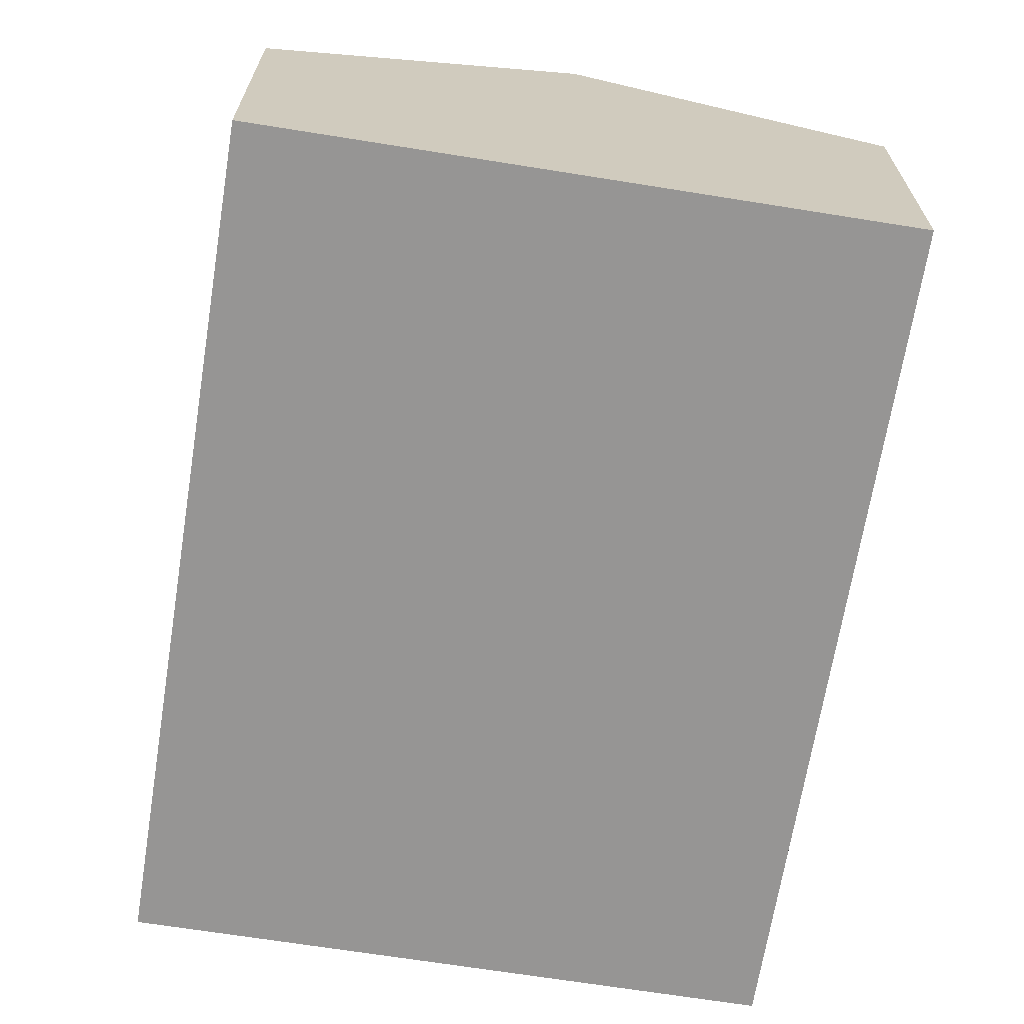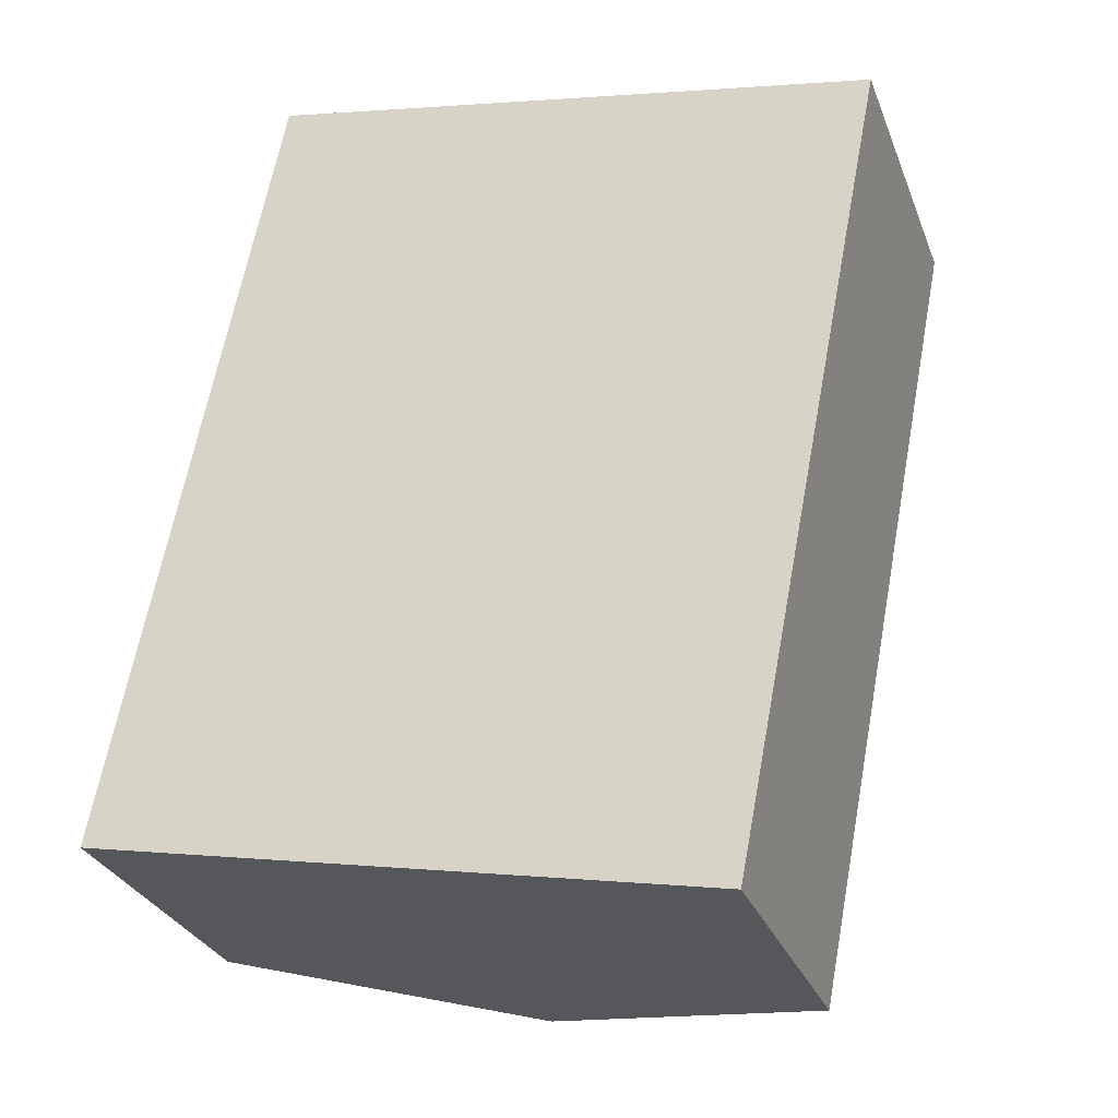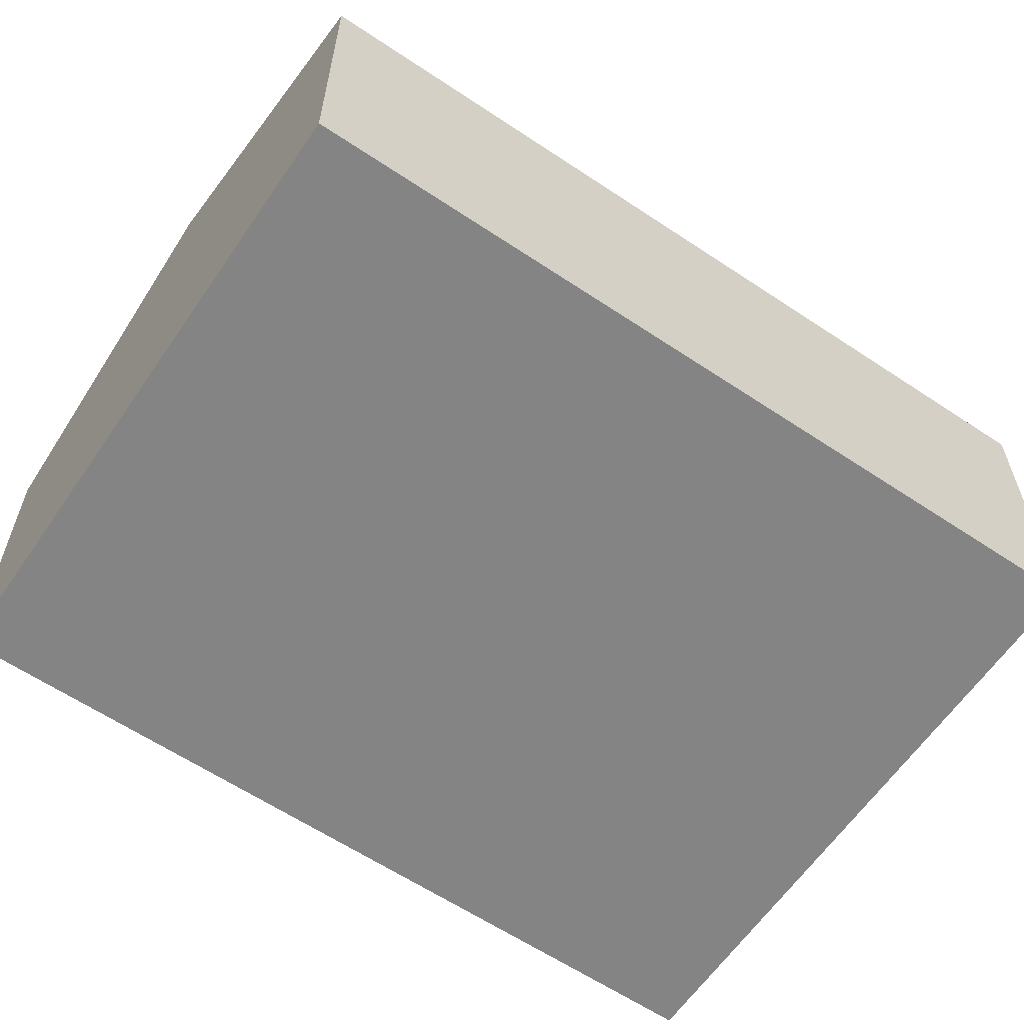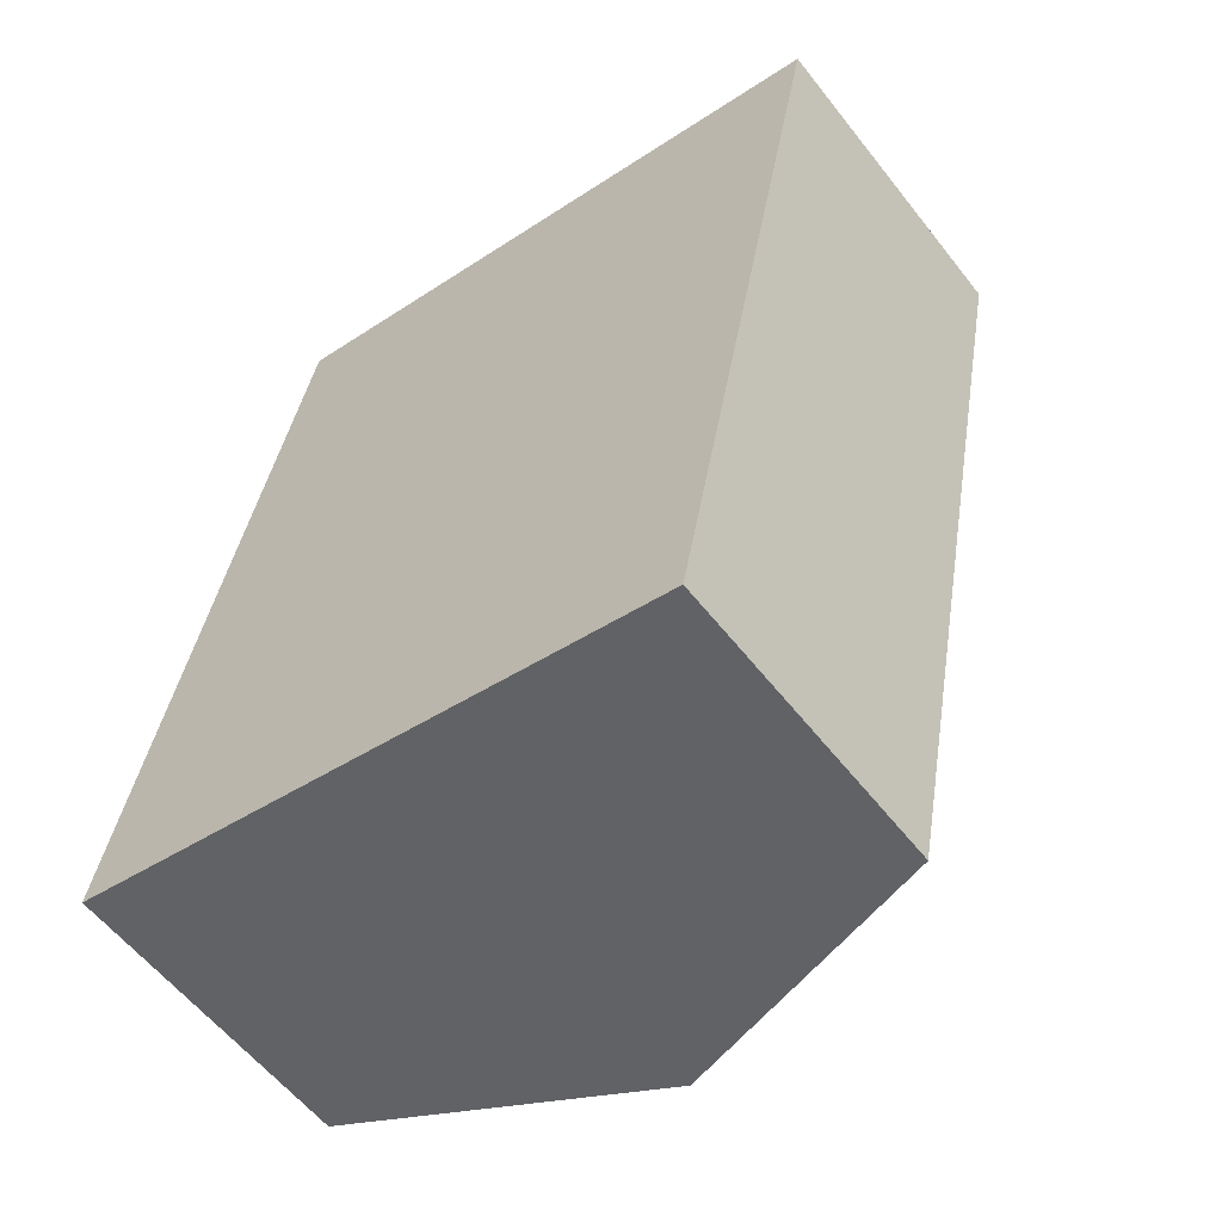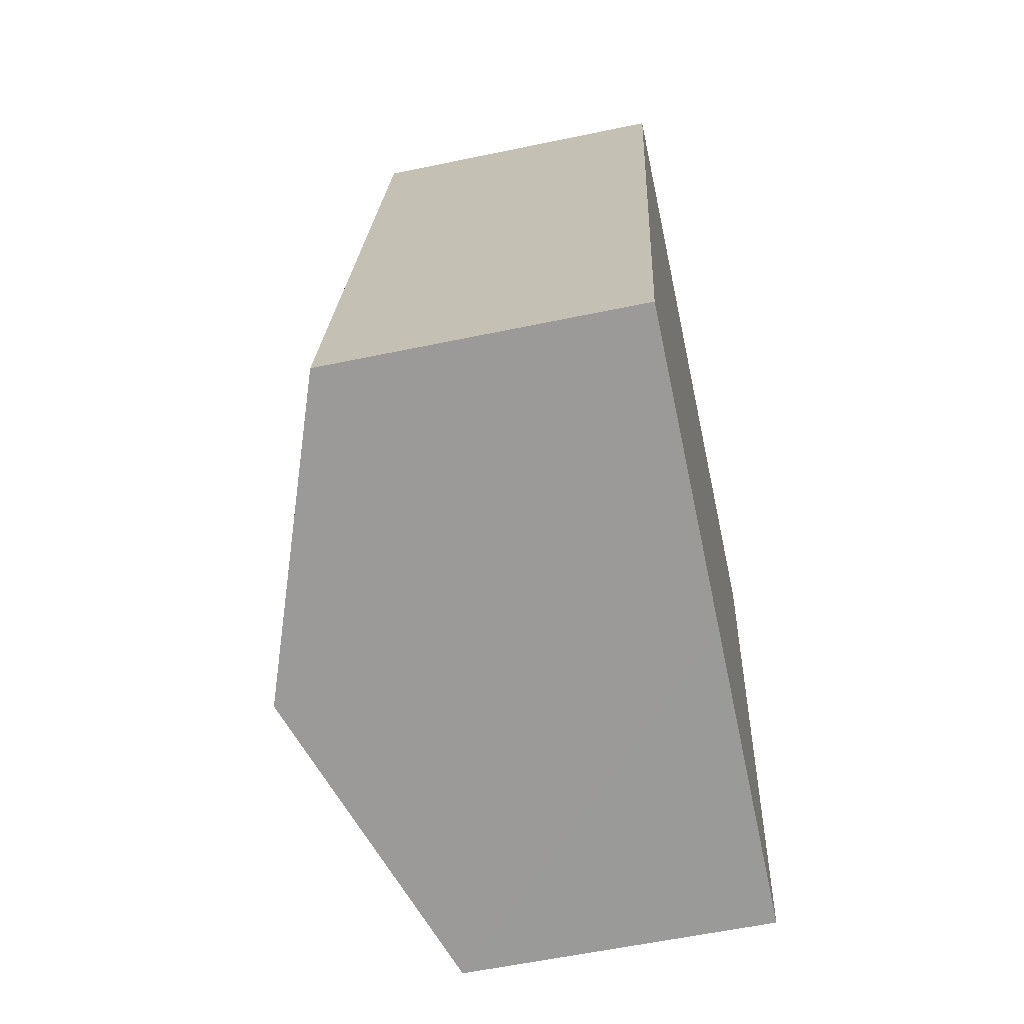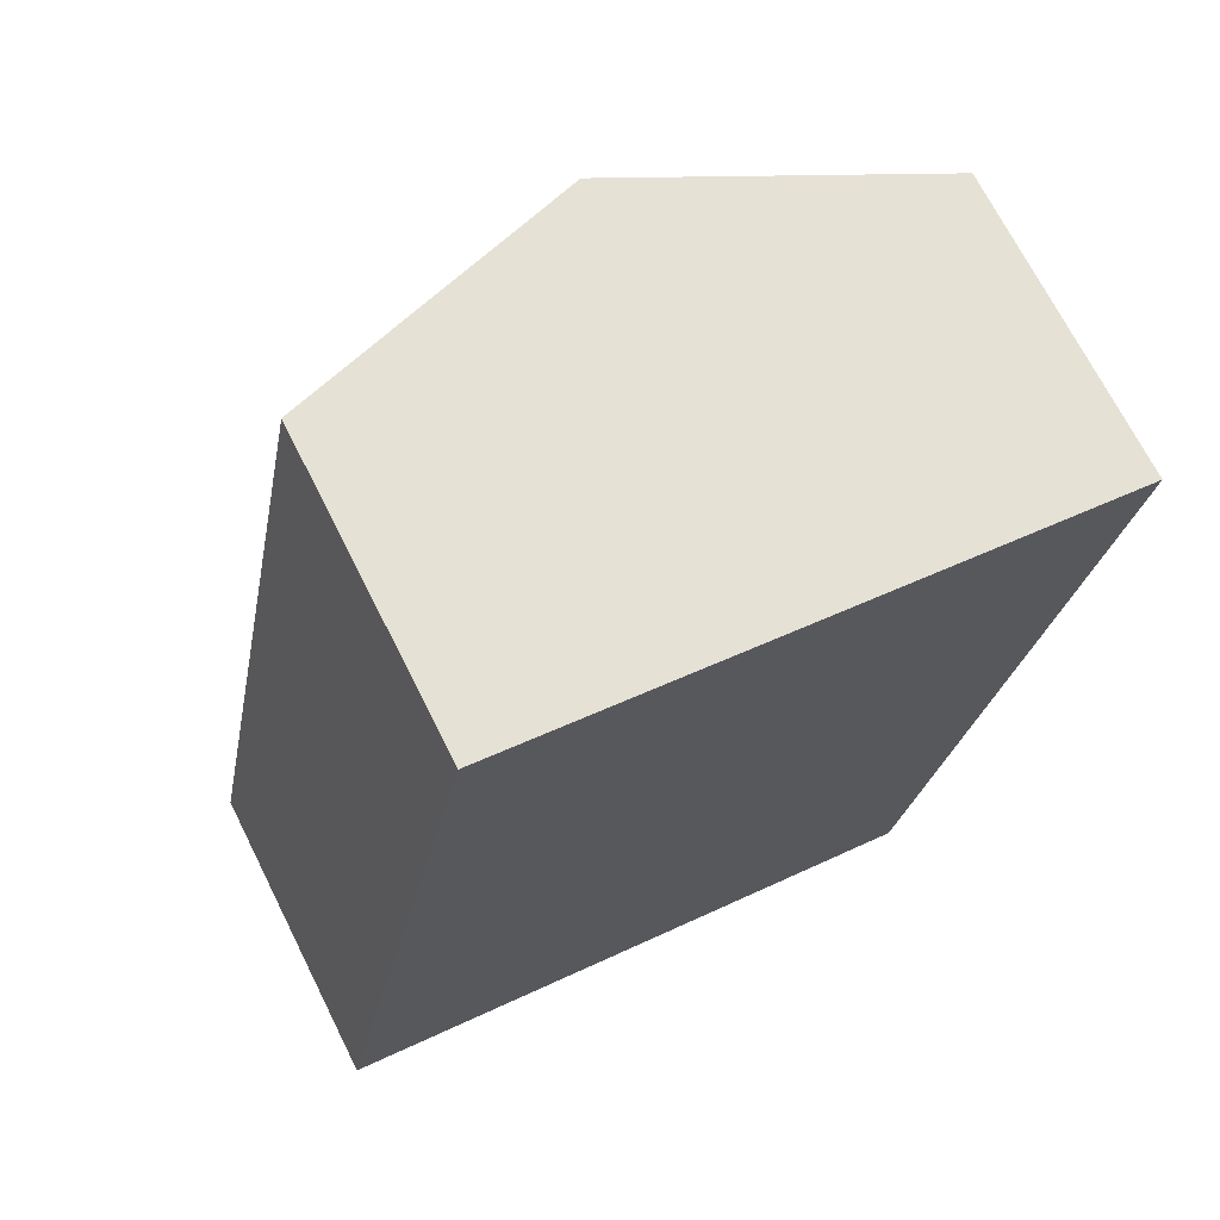
<metadata>
{"format":"obj","ext":"obj","renderer":"f3d","projection":"perspective","resolution":1024,"background":"white","views":[{"elev":-67.6,"azim":-178.0,"up":"+Y"},{"elev":-29.7,"azim":18.8,"up":"+Z"},{"elev":-61.5,"azim":-113.1,"up":"+Y"},{"elev":-58.6,"azim":37.8,"up":"+Z"},{"elev":-58.7,"azim":-77.8,"up":"+Z"},{"elev":70.1,"azim":-26.7,"up":"+Z"}]}
</metadata>
<code>
v  5.314 2.668 -1.045
v  4.031 3.634 6.464
v  6.688 2.668 5.942
v  2.657 3.634 -0.523
v  0 2.668 1.634e-16
v  1.374 2.668 6.987
v  0 0 0
v  2.657 3.202e-17 -0.523
v  5.314 6.399e-17 -1.045
v  1.374 -4.278e-16 6.987
v  4.031 -3.958e-16 6.464
v  6.688 -3.638e-16 5.942
g defaultobject
f 1 2 3
f 2 1 4
f 5 2 4
f 2 5 6
f 4 7 5
f 7 4 1
f 7 1 8
f 8 1 9
f 7 6 5
f 6 7 10
f 10 2 6
f 2 10 3
f 3 10 11
f 3 11 12
f 12 1 3
f 1 12 9
f 8 10 7
f 10 8 9
f 10 9 11
f 11 9 12

</code>
